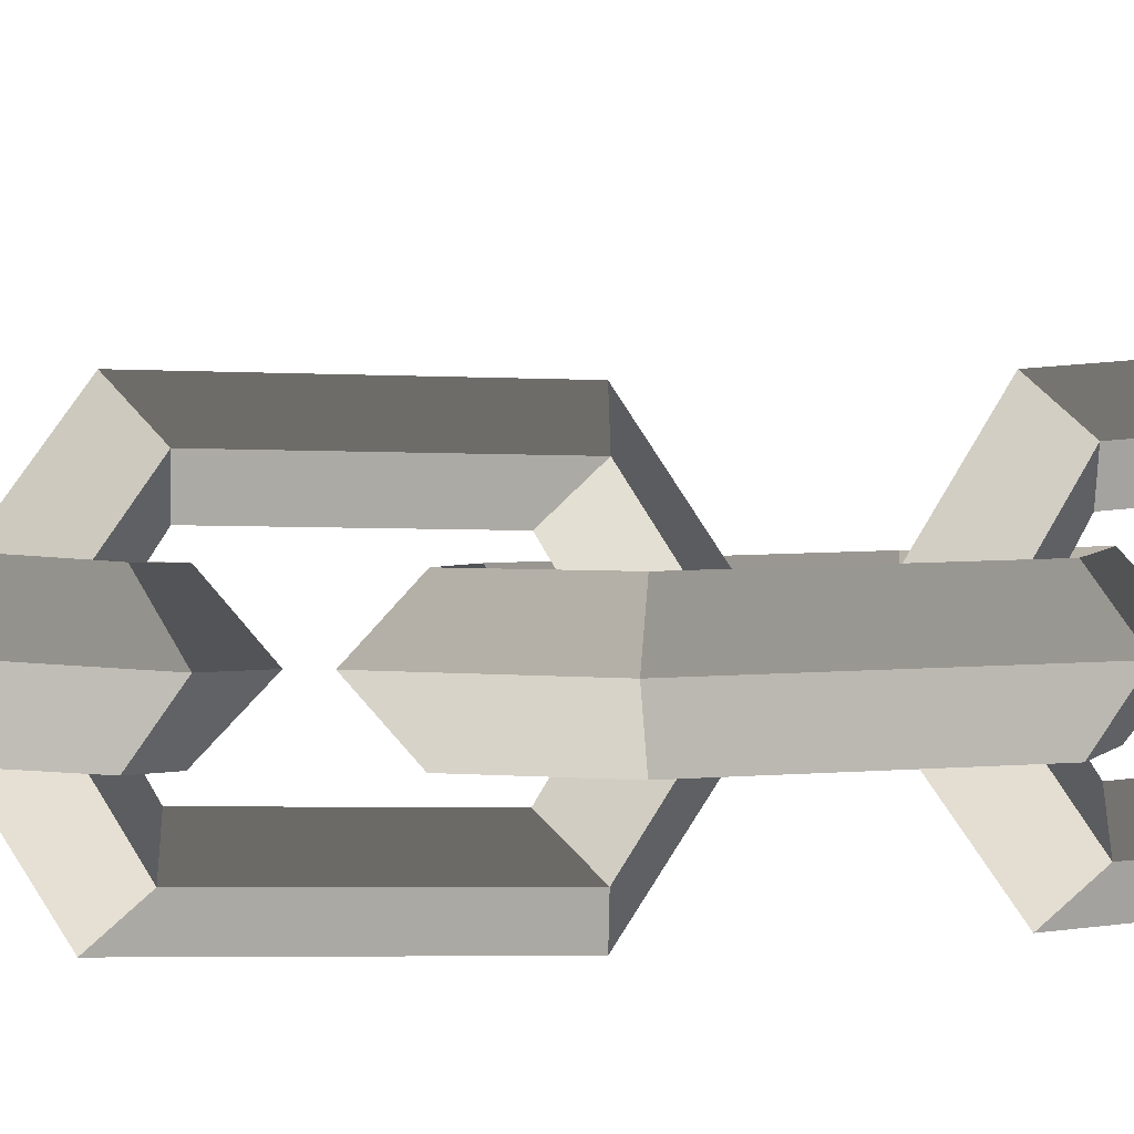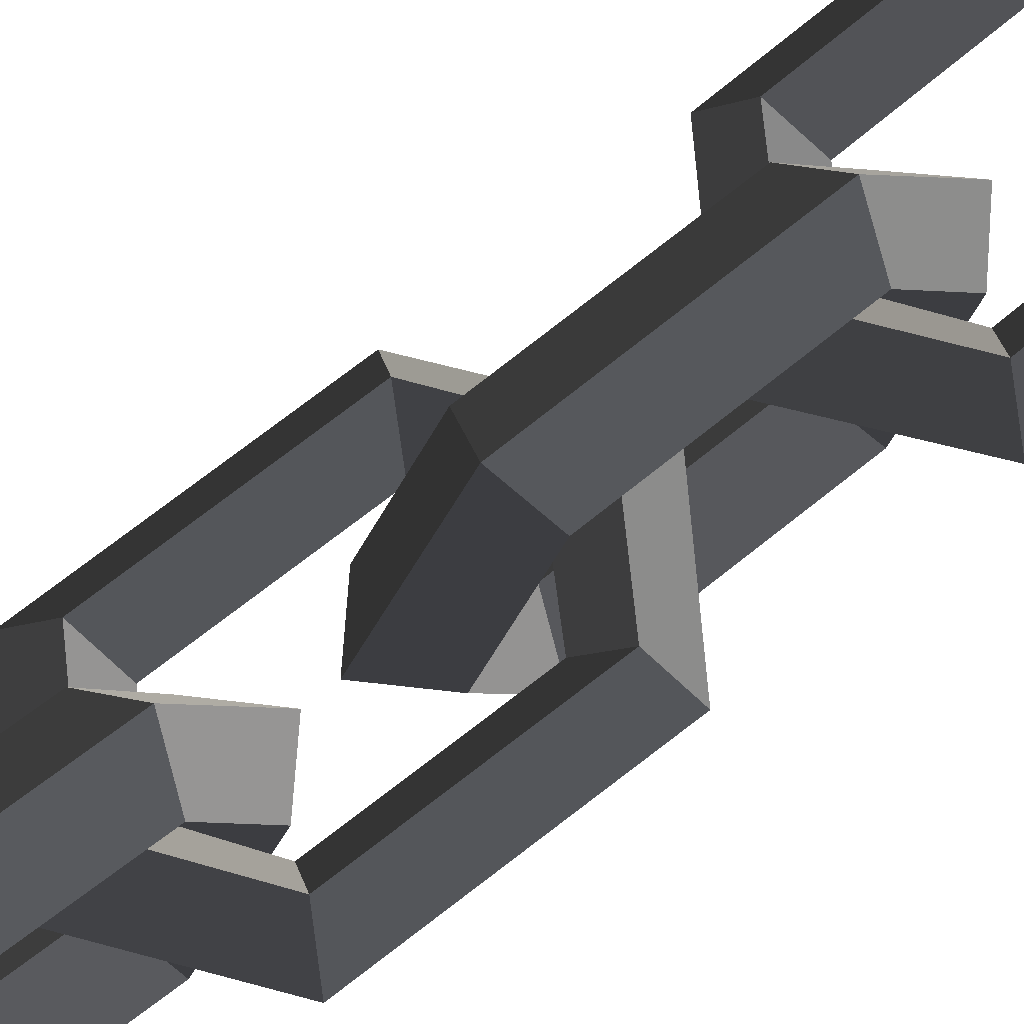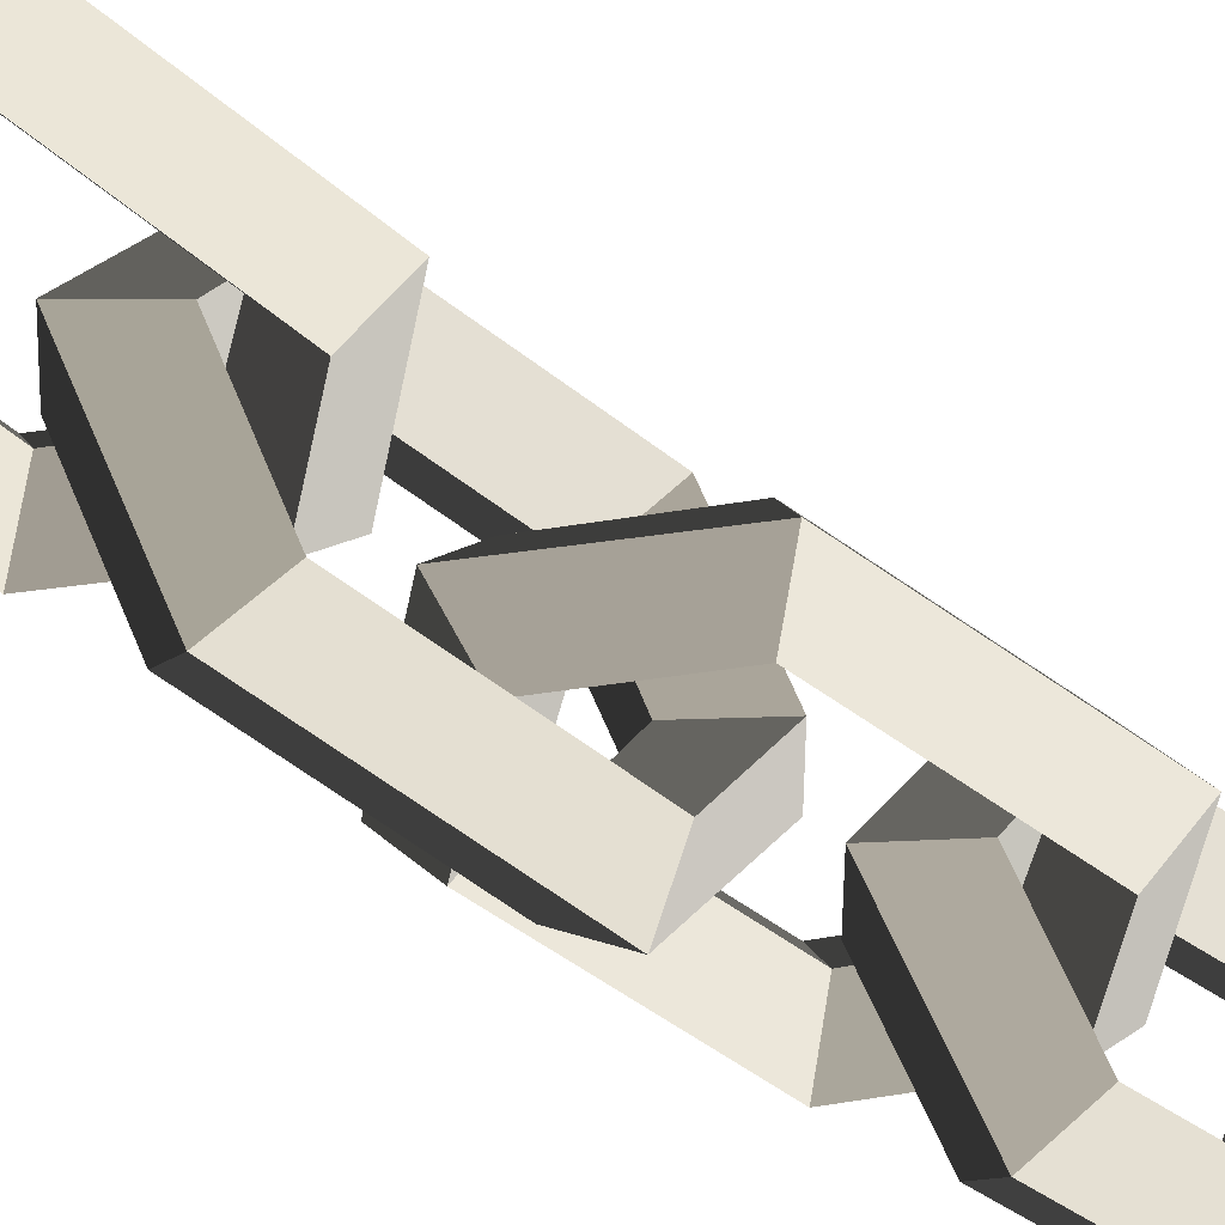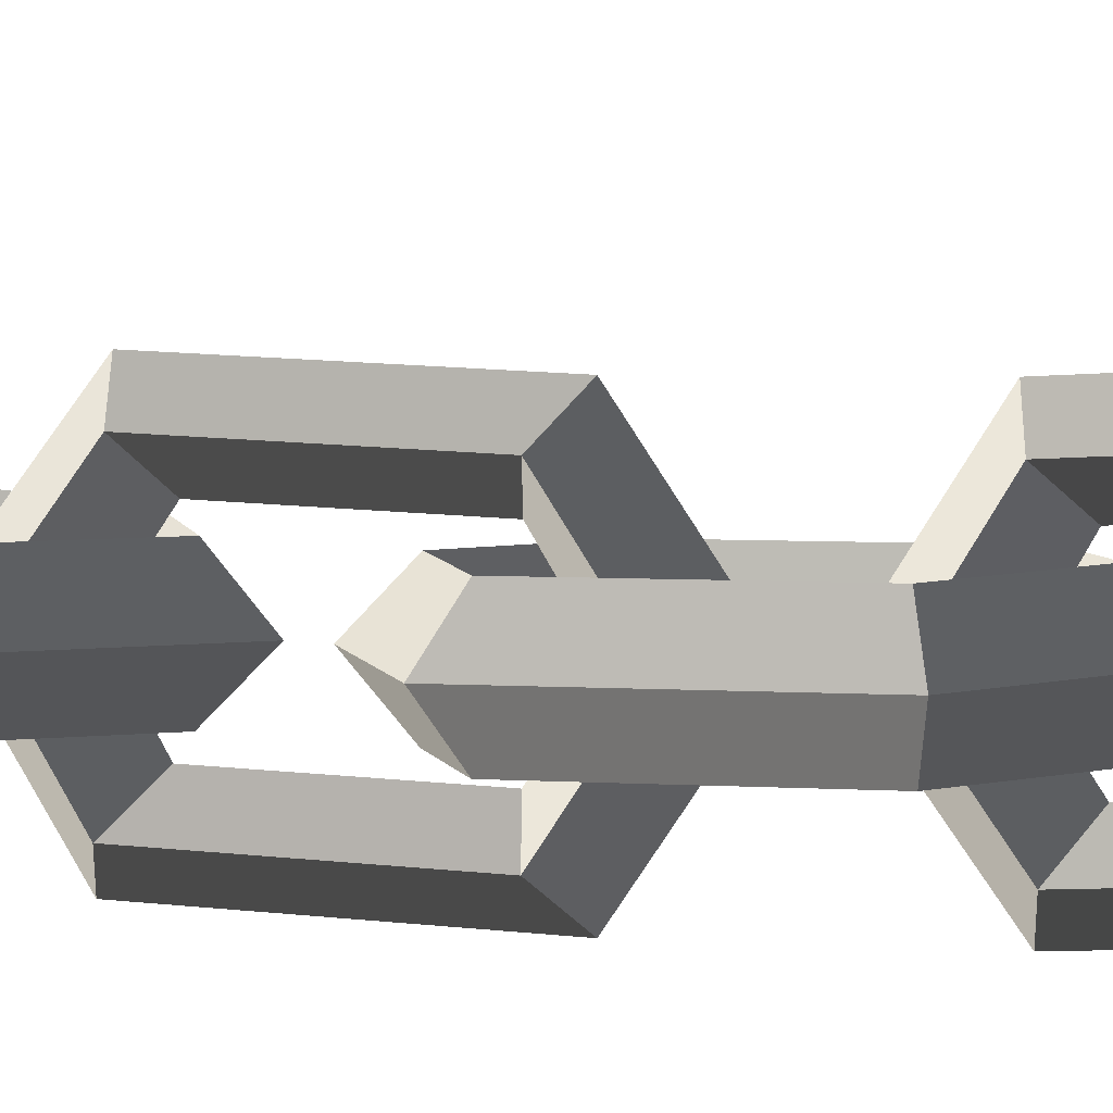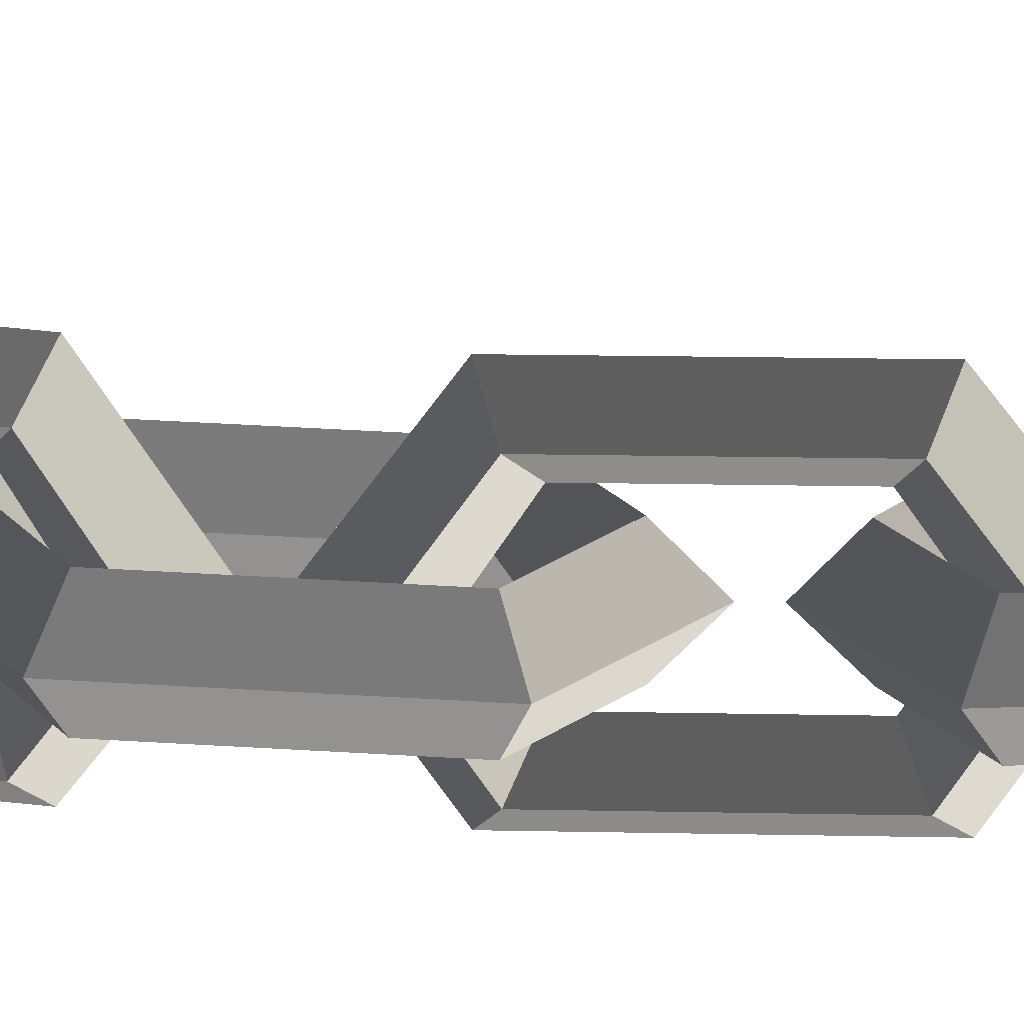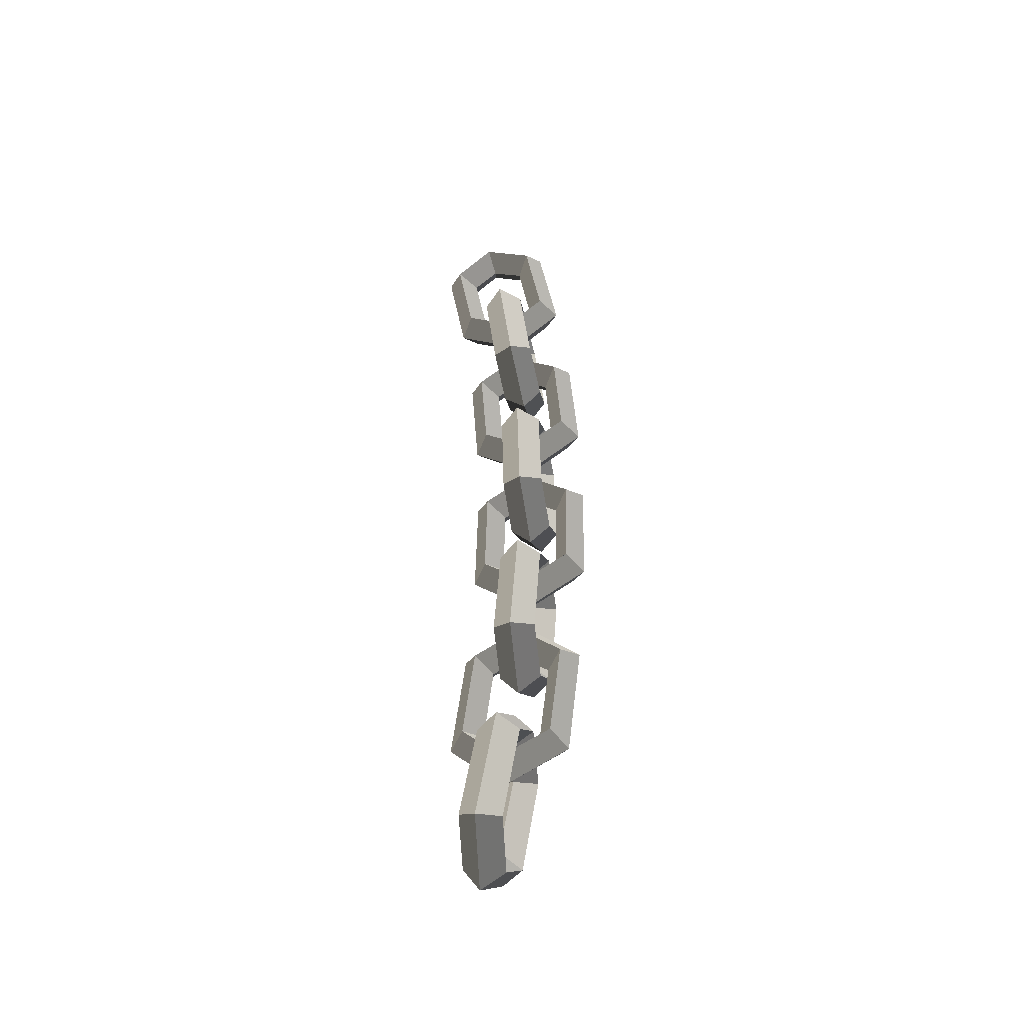
<metadata>
{"format":"obj","ext":"obj","renderer":"f3d","projection":"perspective","resolution":1024,"background":"white","views":[{"elev":1.2,"azim":-112.7,"up":"+Y"},{"elev":64.8,"azim":50.2,"up":"+Y"},{"elev":-42.5,"azim":-134.3,"up":"+Y"},{"elev":5.5,"azim":-67.7,"up":"+Y"},{"elev":22.8,"azim":94.6,"up":"+Y"},{"elev":-45.6,"azim":-77.9,"up":"+Z"}]}
</metadata>
<code>
v  23.8 -10.93 22.69
v  17.61 -18.75 18.18
v  17.61 -12.25 -20.92
v  23.8 -3.346 -22.71
v  -0 -13.16 39.38
v  -0 -20.44 30.3
v  -0 -9.894 -33.08
v  -0 0.0013 -39.39
v  -23.8 -10.93 22.69
v  -17.61 -18.75 18.18
v  -23.8 -3.346 -22.71
v  -17.61 -12.25 -20.92
v  11.42 -9.945 15.94
v  11.42 -4.617 -15.95
v  -0 -11.01 23.25
v  -0 -3.24 -23.27
v  -11.42 -9.945 15.94
v  -11.42 -4.617 -15.95
v  17.61 4.27 -17.74
v  17.61 -2.137 20.45
v  -0 -3.8 32.32
v  -0 6.585 -29.58
v  -17.61 -2.137 20.45
v  -17.61 4.27 -17.74
v  0.0138 7.338 69.92
v  8.449 1.523 66.11
v  8.449 6.009 28.23
v  0.0138 12.58 25.73
v  0.0138 -17.64 84.72
v  8.449 -17 76.65
v  8.449 -9.604 14.02
v  0.0138 -8.344 5.955
v  0.0138 -39.8 66.15
v  8.449 -33.34 63.2
v  0.0138 -34.32 19.54
v  8.449 -28.71 23.8
v  0.0138 -4.277 62.26
v  0.0138 -0.5536 30.78
v  0.0138 -16.28 68.59
v  0.0138 -10.79 22.08
v  0.0138 -26.87 60.3
v  0.0138 -23.07 28
v  -8.422 6.009 28.23
v  -8.422 1.523 66.11
v  -8.422 -17 76.65
v  -8.422 -9.604 14.02
v  -8.422 -33.34 63.2
v  -8.422 -28.71 23.8
v  23.8 -19.38 112.7
v  17.61 -27.6 109
v  17.61 -24.88 70.07
v  23.8 -16.22 67.34
v  -0 -19.98 129.4
v  -0 -28.11 121.1
v  -0 -23.71 57.97
v  -0 -14.49 50.65
v  -23.8 -19.38 112.7
v  -17.61 -27.6 109
v  -23.8 -16.22 67.34
v  -17.61 -24.88 70.07
v  11.42 -19.05 106
v  11.42 -16.83 74.09
v  -0 -19.4 113.3
v  -0 -16.16 66.78
v  -11.42 -19.05 106
v  -11.42 -16.83 74.09
v  17.61 -8.174 71.36
v  17.61 -10.84 109.7
v  -0 -11.35 121.6
v  -0 -7.019 59.47
v  -17.61 -10.84 109.7
v  -17.61 -8.174 71.36
v  0.0138 3.408 158.1
v  8.449 -2.758 154.7
v  8.449 -1.979 116.7
v  0.0138 4.316 113.6
v  0.0138 -20.04 174.8
v  8.449 -20.19 166.7
v  8.449 -18.9 104.1
v  0.0138 -18.42 96
v  0.0138 -43.93 158.1
v  8.449 -37.78 154.7
v  0.0138 -42.97 111.8
v  8.449 -36.96 115.4
v  0.0138 -8.911 151.4
v  0.0138 -8.264 119.8
v  0.0138 -20.26 158.6
v  0.0138 -19.3 112.1
v  0.0138 -31.61 151.3
v  0.0138 -30.95 119.1
v  -8.422 -1.979 116.7
v  -8.422 -2.758 154.7
v  -8.422 -20.19 166.7
v  -8.422 -18.9 104.1
v  -8.422 -37.78 154.7
v  -8.422 -36.96 115.4
v  23.8 -19.38 196.2
v  17.61 -27.91 193
v  17.61 -28.71 154.1
v  23.8 -20.31 150.7
v  -0 -18.47 212.8
v  0 -27.33 205.1
v  0 -28.62 142
v  -0 -20.1 134.1
v  -23.8 -19.38 196.2
v  -17.61 -27.91 193
v  -23.8 -20.31 150.7
v  -17.61 -28.71 154.1
v  11.42 -19.66 189.4
v  11.42 -20.31 157.5
v  -0 -19.35 196.7
v  -0 -20.31 150.2
v  -11.42 -19.66 189.4
v  -11.42 -20.31 157.5
v  17.61 -11.93 154.2
v  17.61 -11.14 192.5
v  -0 -10.56 204.4
v  -0 -11.85 142.2
v  -17.61 -11.14 192.5
v  -17.61 -11.93 154.2
v  0.0138 7.441 239.8
v  8.449 0.9907 236.9
v  8.449 -1.668 198.9
v  0.0138 4.33 195.3
v  0.0138 -14.44 258.2
v  8.449 -15.31 250.1
v  8.449 -19.68 187.5
v  0.0138 -19.93 179.4
v  0.0138 -39.77 243.2
v  8.449 -33.95 239.3
v  0.0138 -42.99 196.8
v  8.449 -36.67 200.1
v  0.0138 -5.45 234
v  0.0138 -7.654 202.4
v  0.0138 -16.11 242
v  0.0138 -19.35 195.5
v  0.0138 -28.11 235.5
v  0.0138 -30.34 203.3
v  -8.422 -1.668 198.9
v  -8.422 0.9907 236.9
v  -8.422 -15.31 250.1
v  -8.422 -19.68 187.5
v  -8.422 -33.95 239.3
v  -8.422 -36.67 200.1
v  23.8 -10.92 286.2
v  17.61 -19.74 283.8
v  17.61 -24.33 244.8
v  23.8 -16.28 240.8
v  -0 -8.394 302.9
v  -0 -17.98 295.9
v  -0 -25.42 232.7
v  -0 -17.69 224.1
v  -23.8 -10.92 286.2
v  -17.61 -19.74 283.8
v  -23.8 -16.28 240.8
v  -17.61 -24.33 244.8
v  11.42 -11.86 279.4
v  11.42 -15.63 247.6
v  -0 -10.84 286.8
v  -0 -16.33 240.2
v  -11.42 -11.86 279.4
v  -11.42 -15.63 247.6
v  17.61 -7.596 243.5
v  17.61 -3.062 281.9
v  -0 -1.328 293.7
v  -0 -8.676 231.6
v  -17.61 -3.062 281.9
v  -17.61 -7.596 243.5
v  0.0138 20.09 327.4
v  8.449 13.37 325.1
v  8.449 6.997 287.4
v  0.0138 12.63 283.3
v  0.0138 0.0515 348.2
v  8.449 -1.604 340.1
v  8.449 -12.07 277.5
v  0.0138 -13.11 269.4
v  0.0138 -26.68 335.7
v  8.449 -21.24 331.1
v  0.0138 -34.4 288.9
v  8.449 -27.79 291.6
v  0.0138 6.659 322.9
v  0.0138 1.376 291.5
v  0.0138 -3.189 332.1
v  0.0138 -10.96 285.6
v  0.0138 -15.79 326.7
v  0.0138 -21.16 294.3
v  -8.422 6.997 287.4
v  -8.422 13.37 325.1
v  -8.422 -1.604 340.1
v  -8.422 -12.07 277.5
v  -8.422 -21.24 331.1
v  -8.422 -27.79 291.6
g chain_a
f 1 2 3 4
f 1 5 6 2
f 4 3 7 8
f 9 10 6 5
f 11 12 10 9
f 11 8 7 12
f 13 14 3 2
f 15 13 2 6
f 14 16 7 3
f 17 15 6 10
f 18 17 10 12
f 16 18 12 7
f 1 4 19 20
f 1 20 21 5
f 4 8 22 19
f 9 5 21 23
f 11 9 23 24
f 11 24 22 8
f 13 20 19 14
f 15 21 20 13
f 14 19 22 16
f 17 23 21 15
f 18 24 23 17
f 16 22 24 18
f 25 26 27 28
f 25 29 30 26
f 28 27 31 32
f 33 34 30 29
f 35 36 34 33
f 35 32 31 36
f 37 38 27 26
f 39 37 26 30
f 38 40 31 27
f 41 39 30 34
f 42 41 34 36
f 40 42 36 31
f 25 28 43 44
f 25 44 45 29
f 28 32 46 43
f 33 29 45 47
f 35 33 47 48
f 35 48 46 32
f 37 44 43 38
f 39 45 44 37
f 38 43 46 40
f 41 47 45 39
f 42 48 47 41
f 40 46 48 42
f 49 50 51 52
f 49 53 54 50
f 52 51 55 56
f 57 58 54 53
f 59 60 58 57
f 59 56 55 60
f 61 62 51 50
f 63 61 50 54
f 62 64 55 51
f 65 63 54 58
f 66 65 58 60
f 64 66 60 55
f 49 52 67 68
f 49 68 69 53
f 52 56 70 67
f 57 53 69 71
f 59 57 71 72
f 59 72 70 56
f 61 68 67 62
f 63 69 68 61
f 62 67 70 64
f 65 71 69 63
f 66 72 71 65
f 64 70 72 66
f 73 74 75 76
f 73 77 78 74
f 76 75 79 80
f 81 82 78 77
f 83 84 82 81
f 83 80 79 84
f 85 86 75 74
f 87 85 74 78
f 86 88 79 75
f 89 87 78 82
f 90 89 82 84
f 88 90 84 79
f 73 76 91 92
f 73 92 93 77
f 76 80 94 91
f 81 77 93 95
f 83 81 95 96
f 83 96 94 80
f 85 92 91 86
f 87 93 92 85
f 86 91 94 88
f 89 95 93 87
f 90 96 95 89
f 88 94 96 90
f 97 98 99 100
f 97 101 102 98
f 100 99 103 104
f 105 106 102 101
f 107 108 106 105
f 107 104 103 108
f 109 110 99 98
f 111 109 98 102
f 110 112 103 99
f 113 111 102 106
f 114 113 106 108
f 112 114 108 103
f 97 100 115 116
f 97 116 117 101
f 100 104 118 115
f 105 101 117 119
f 107 105 119 120
f 107 120 118 104
f 109 116 115 110
f 111 117 116 109
f 110 115 118 112
f 113 119 117 111
f 114 120 119 113
f 112 118 120 114
f 121 122 123 124
f 121 125 126 122
f 124 123 127 128
f 129 130 126 125
f 131 132 130 129
f 131 128 127 132
f 133 134 123 122
f 135 133 122 126
f 134 136 127 123
f 137 135 126 130
f 138 137 130 132
f 136 138 132 127
f 121 124 139 140
f 121 140 141 125
f 124 128 142 139
f 129 125 141 143
f 131 129 143 144
f 131 144 142 128
f 133 140 139 134
f 135 141 140 133
f 134 139 142 136
f 137 143 141 135
f 138 144 143 137
f 136 142 144 138
f 145 146 147 148
f 145 149 150 146
f 148 147 151 152
f 153 154 150 149
f 155 156 154 153
f 155 152 151 156
f 157 158 147 146
f 159 157 146 150
f 158 160 151 147
f 161 159 150 154
f 162 161 154 156
f 160 162 156 151
f 145 148 163 164
f 145 164 165 149
f 148 152 166 163
f 153 149 165 167
f 155 153 167 168
f 155 168 166 152
f 157 164 163 158
f 159 165 164 157
f 158 163 166 160
f 161 167 165 159
f 162 168 167 161
f 160 166 168 162
f 169 170 171 172
f 169 173 174 170
f 172 171 175 176
f 177 178 174 173
f 179 180 178 177
f 179 176 175 180
f 181 182 171 170
f 183 181 170 174
f 182 184 175 171
f 185 183 174 178
f 186 185 178 180
f 184 186 180 175
f 169 172 187 188
f 169 188 189 173
f 172 176 190 187
f 177 173 189 191
f 179 177 191 192
f 179 192 190 176
f 181 188 187 182
f 183 189 188 181
f 182 187 190 184
f 185 191 189 183
f 186 192 191 185
f 184 190 192 186

</code>
